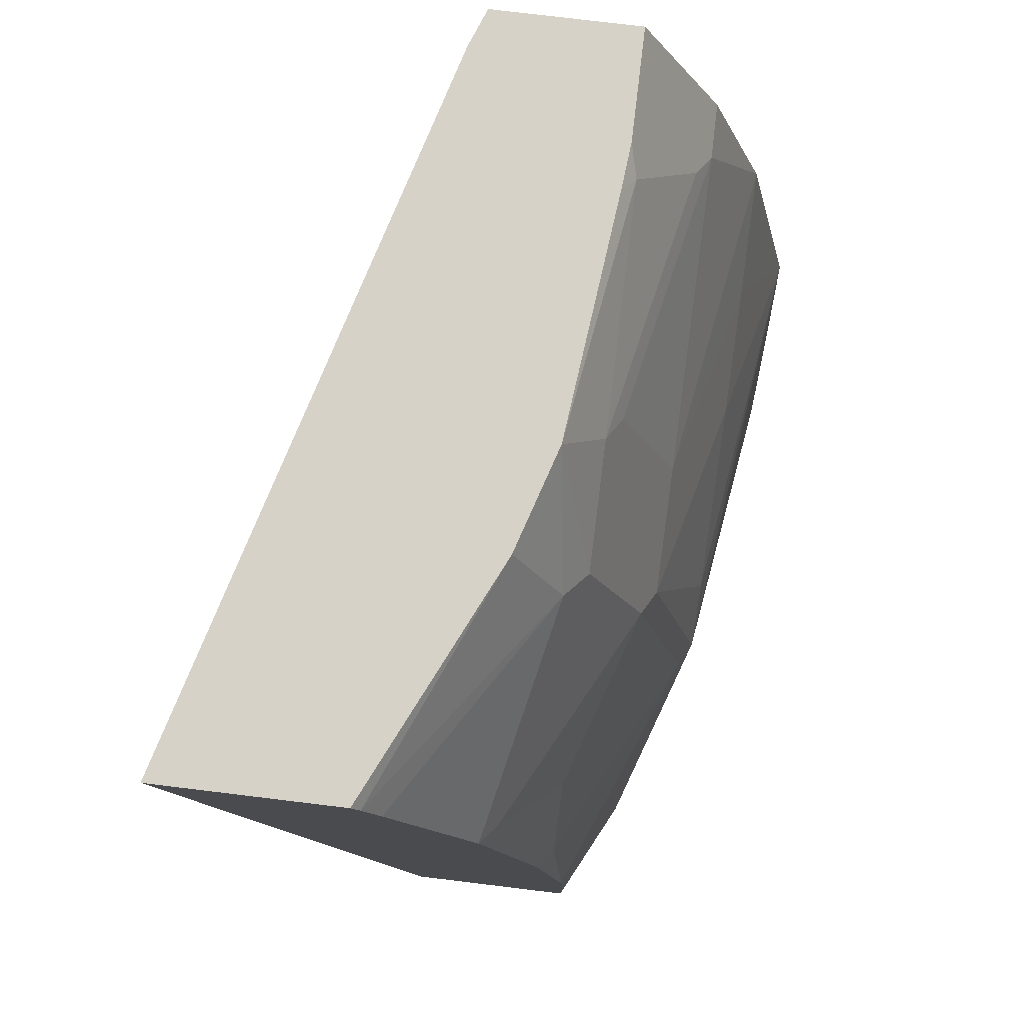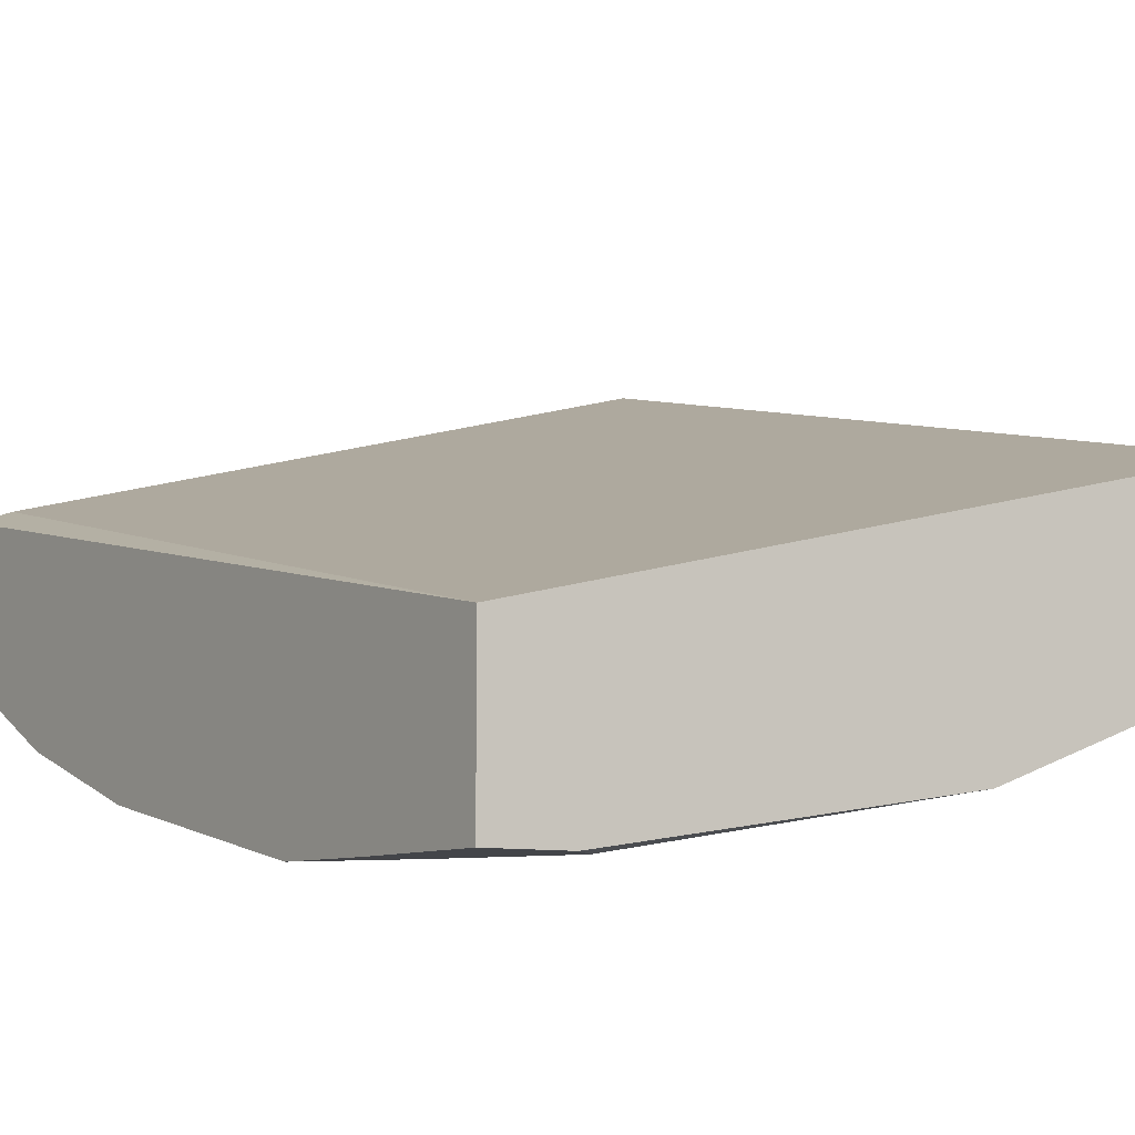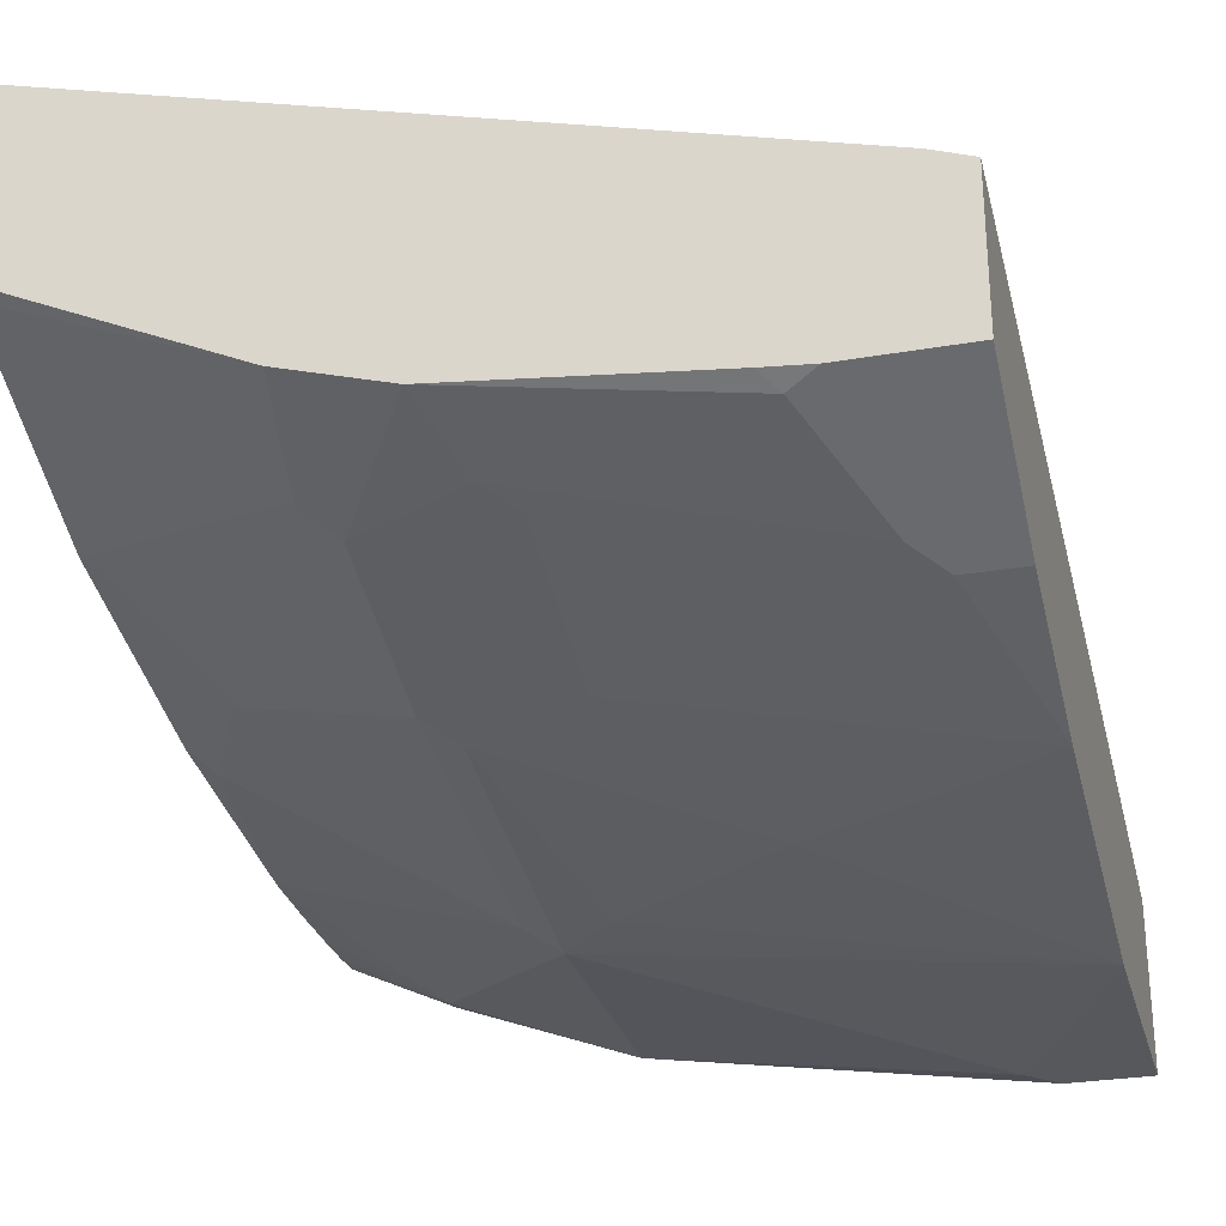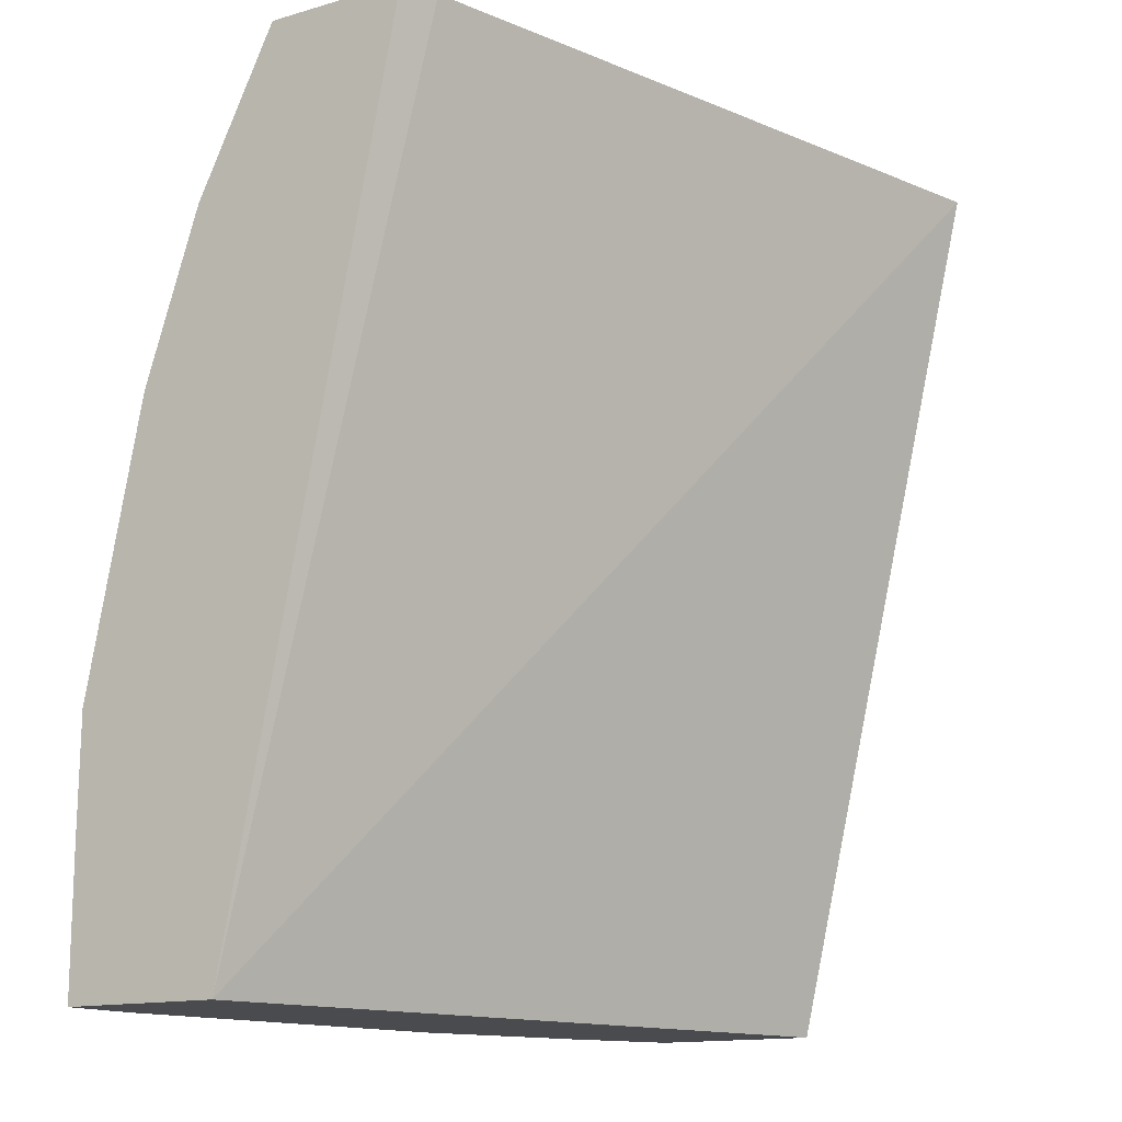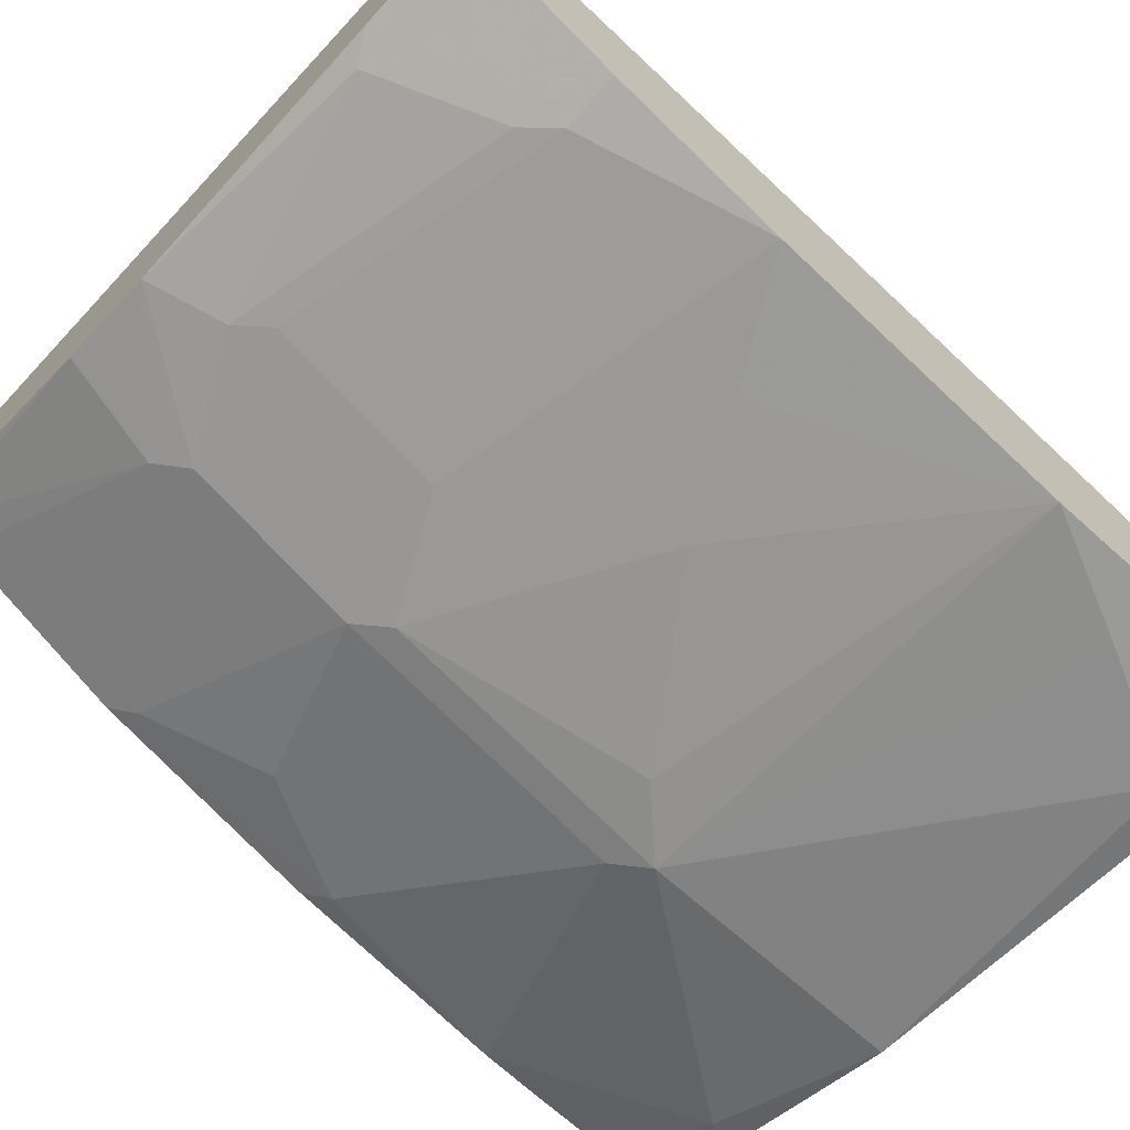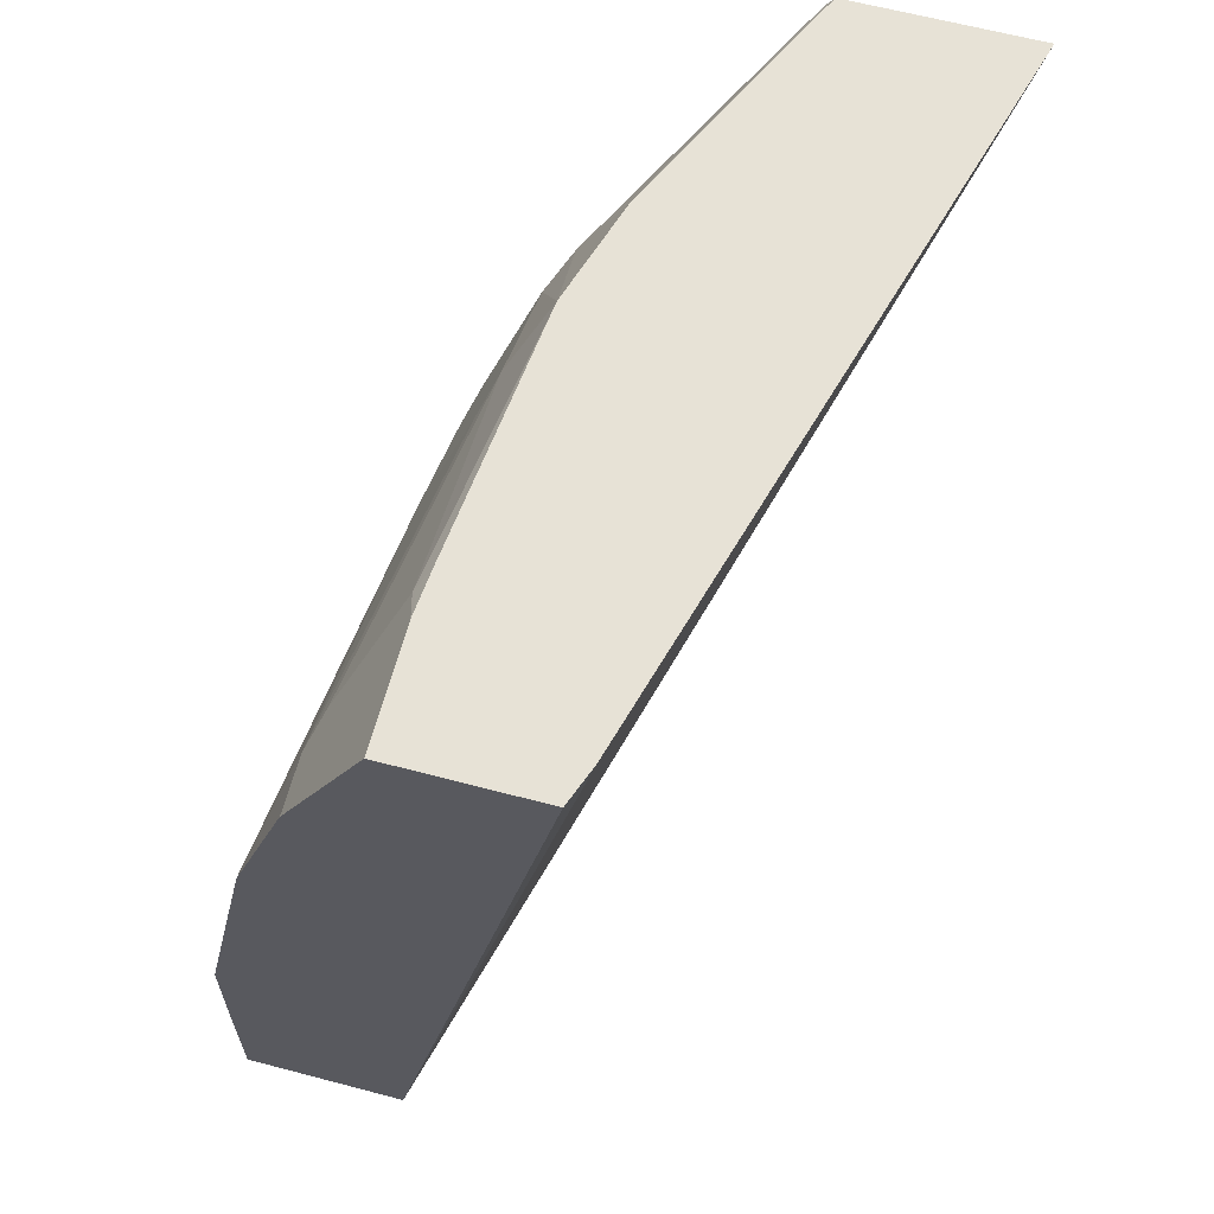
<metadata>
{"format":"obj","ext":"obj","renderer":"f3d","projection":"perspective","resolution":1024,"background":"white","views":[{"elev":77.5,"azim":96.9,"up":"+Y"},{"elev":-8.7,"azim":-33.9,"up":"+Z"},{"elev":-28.1,"azim":-165.3,"up":"+Z"},{"elev":-14.1,"azim":-57.6,"up":"+Y"},{"elev":-68.9,"azim":-131.9,"up":"+Z"},{"elev":63.7,"azim":-75.1,"up":"+Y"}]}
</metadata>
<code>
v 0.000729 -0.4491 -0.6104
v 0.02775 -0.4491 -0.6104
v 0.000729 -0.4491 -0.5565
v 0.000729 -0.4005 -0.6104
v 0.03815 -0.4387 -0.6104
v 0.1526 -0.4491 -0.5913
v 0.2455 -0.4491 -0.4972
v 0.2455 -0.1565 -0.429
v 0.01319 -0.1565 -0.4929
v 0.000729 -0.1565 -0.4976
v 0.01908 -0.4005 -0.6104
v 0.000729 -0.3617 -0.61
v 0.1526 -0.3624 -0.5913
v 0.2098 -0.4387 -0.5722
v 0.2111 -0.4491 -0.5696
v 0.2455 -0.4491 -0.5537
v 0.2455 -0.1565 -0.4887
v 0.000729 -0.1565 -0.5456
v 0.07632 -0.3052 -0.5913
v 0.1335 -0.3433 -0.5913
v 0.000729 -0.2663 -0.5909
v 0.03815 -0.2861 -0.5913
v 0.1526 -0.267 -0.5722
v 0.1621 -0.3528 -0.5865
v 0.2455 -0.3815 -0.5531
v 0.2193 -0.4291 -0.5674
v 0.2455 -0.4233 -0.5544
v 0.2455 -0.4387 -0.5544
v 0.1677 -0.1565 -0.5251
v 0.2455 -0.1606 -0.4913
v 0.000729 -0.1585 -0.5465
v 0.03815 -0.1565 -0.5456
v 0.1145 -0.248 -0.5722
v 0.000729 -0.2098 -0.5722
v 0.01908 -0.2098 -0.5722
v 0.1621 -0.2003 -0.5484
v 0.1621 -0.2575 -0.5674
v 0.2384 -0.3147 -0.5484
v 0.2193 -0.2766 -0.5484
v 0.2455 -0.403 -0.5541
v 0.2455 -0.3076 -0.5431
v 0.1335 -0.1565 -0.5355
v 0.1716 -0.1907 -0.5412
v 0.2455 -0.1717 -0.4968
v 0.01908 -0.1971 -0.5659
v 0.000729 -0.1971 -0.5659
v 0.05332 -0.1565 -0.5442
v 0.04769 -0.1621 -0.5484
v 0.1145 -0.1907 -0.5531
v 0.124 -0.1812 -0.5484
v 0.02862 -0.2003 -0.5674
v 0.2455 -0.2314 -0.524
v 0.2384 -0.2384 -0.5293
f 29 43 42
f 23 33 36
f 29 30 43
f 26 40 27
f 25 40 26
f 24 39 38
f 24 37 39
f 24 38 25
f 23 37 24
f 23 36 37
f 25 38 41
f 19 22 33
f 21 35 33
f 21 34 35
f 19 23 20
f 19 33 23
f 18 32 31
f 17 30 29
f 14 25 26
f 14 16 15
f 14 28 16
f 30 44 43
f 21 33 22
f 31 32 45
f 36 42 43
f 32 47 48
f 14 27 28
f 48 50 51
f 43 44 52
f 42 50 48
f 42 48 47
f 39 53 52
f 38 52 41
f 37 53 39
f 37 52 53
f 36 52 37
f 31 45 46
f 36 43 52
f 35 50 49
f 35 51 50
f 35 48 51
f 35 45 48
f 34 45 35
f 34 46 45
f 33 50 36
f 33 49 50
f 33 35 49
f 32 48 45
f 36 50 42
f 14 26 27
f 38 39 52
f 13 24 25
f 5 11 13
f 4 12 11
f 3 9 10
f 3 8 9
f 3 7 8
f 2 5 6
f 1 5 2
f 1 11 5
f 1 4 11
f 1 12 4
f 5 13 6
f 1 34 21
f 1 31 46
f 1 18 31
f 1 10 18
f 13 25 14
f 1 3 10
f 1 7 3
f 1 16 7
f 1 15 16
f 1 6 15
f 1 2 6
f 1 46 34
f 6 14 15
f 1 21 12
f 7 16 28
f 6 13 14
f 13 23 24
f 13 20 23
f 12 22 19
f 12 21 22
f 12 20 13
f 12 19 20
f 8 10 9
f 8 18 10
f 8 32 18
f 8 47 32
f 8 42 47
f 11 12 13
f 8 29 42
f 7 27 40
f 7 40 25
f 7 25 41
f 7 41 52
f 7 52 44
f 7 28 27
f 7 30 17
f 7 17 8
f 8 17 29
f 7 44 30

</code>
